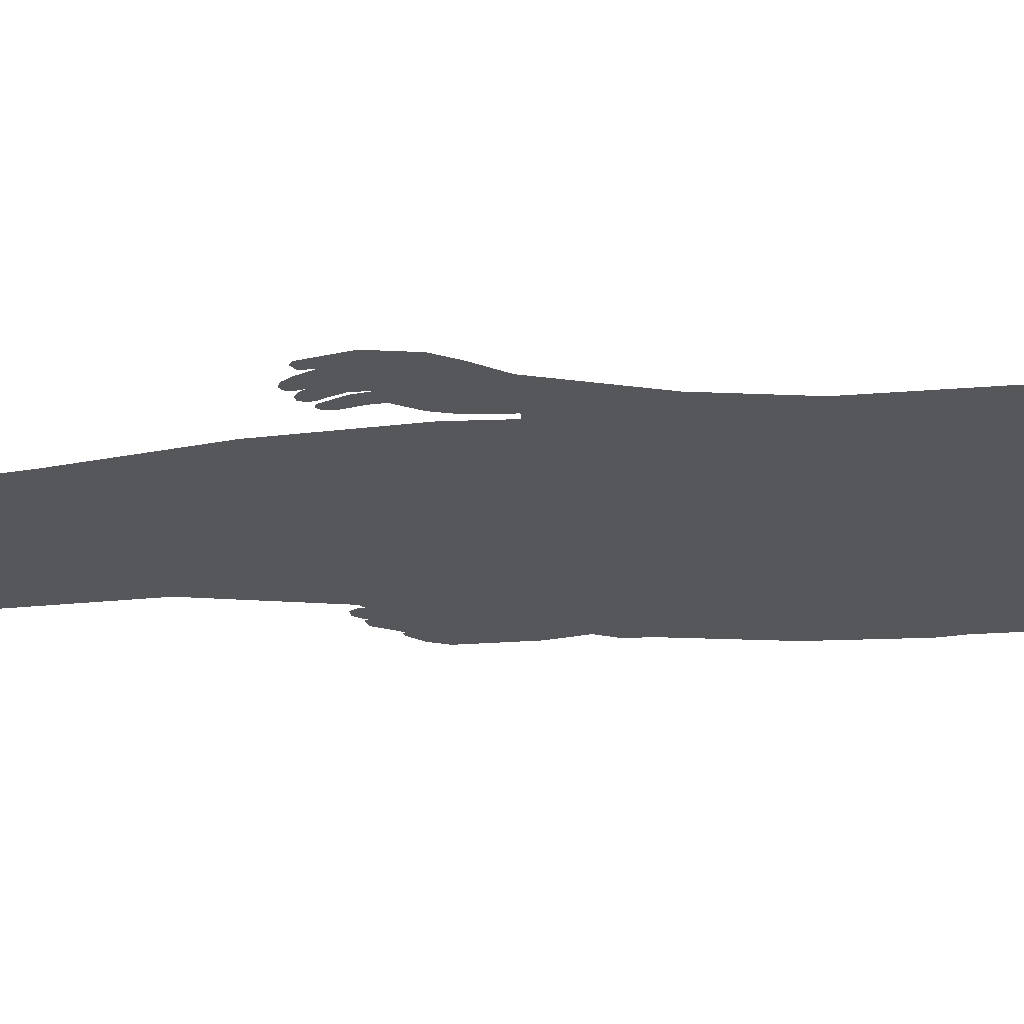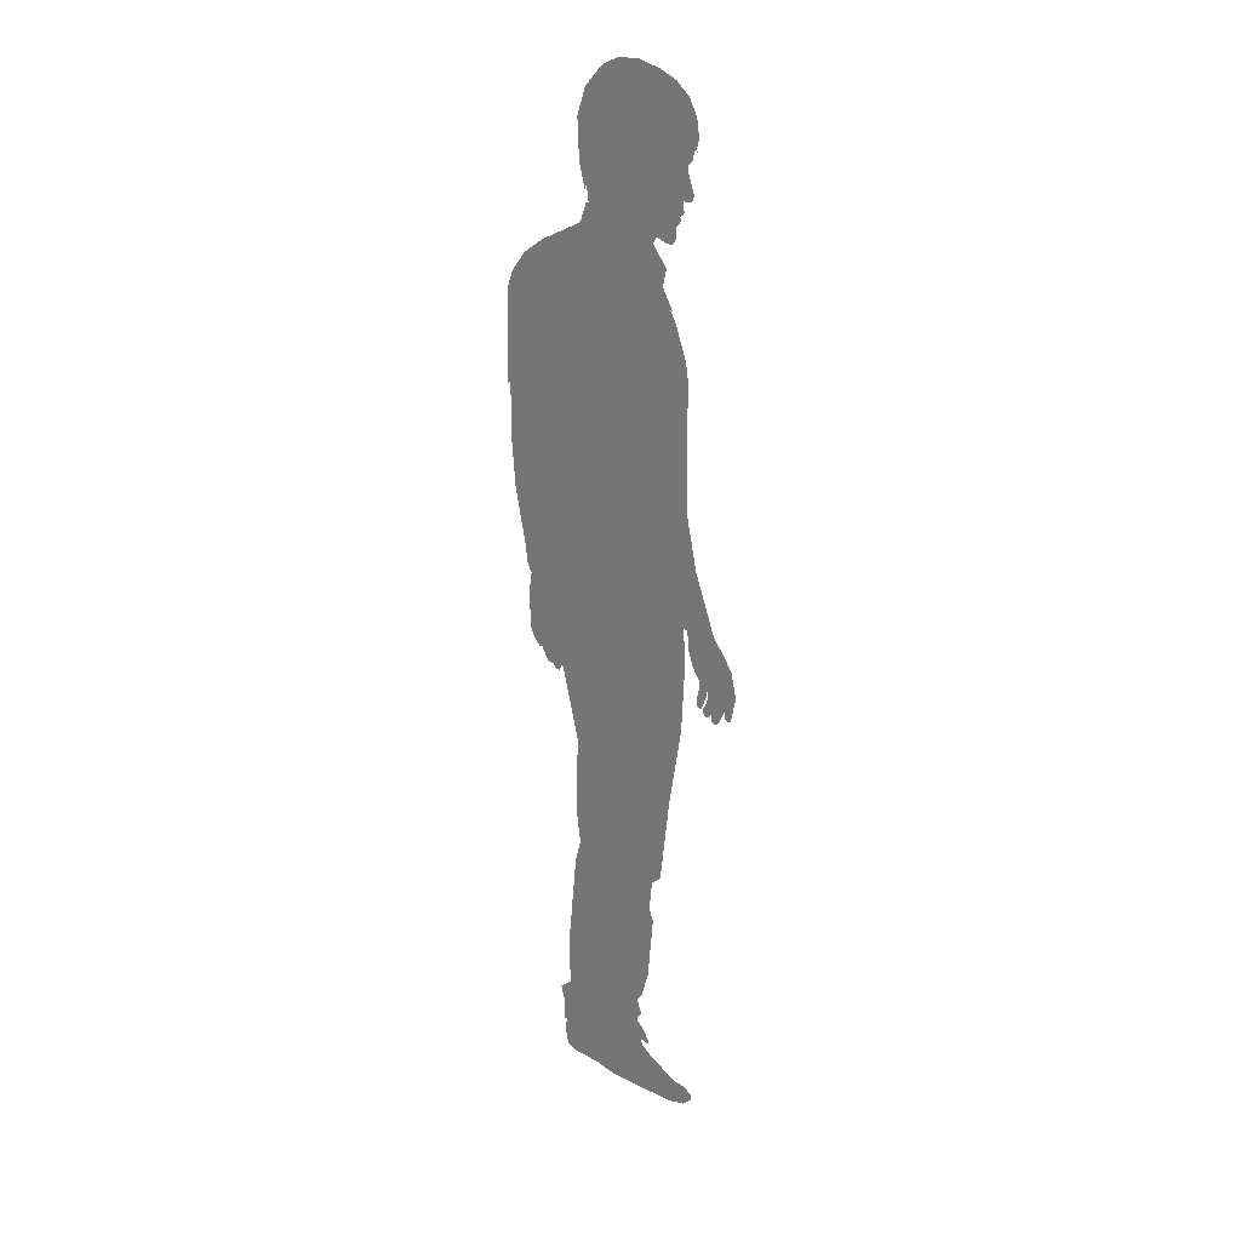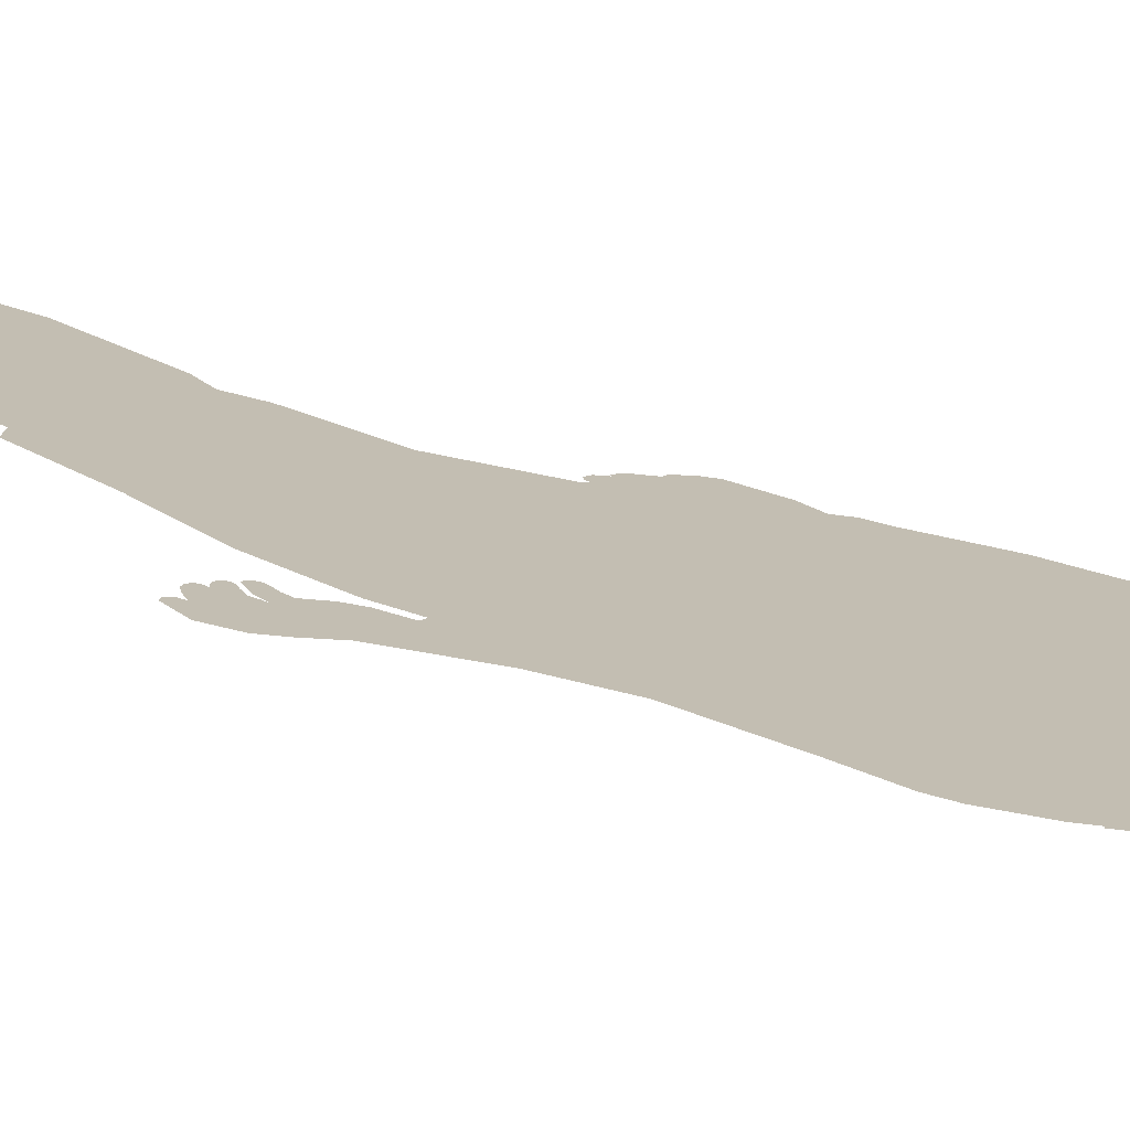
<metadata>
{"format":"obj","ext":"obj","renderer":"f3d","projection":"perspective","resolution":1024,"background":"white","views":[{"elev":-27.1,"azim":97.9,"up":"+Z"},{"elev":25.2,"azim":40.0,"up":"+Y"},{"elev":17.3,"azim":138.1,"up":"+Z"}]}
</metadata>
<code>
g Mesh1 Model
v 2.148 3.823 3.553e-15
v 1.985 3.941 -2.132e-14
v 2.111 3.804 2.487e-14
f 1 2 3
v 2.508 4.011 2.842e-14
f 2 1 4
v 2.649 3.588 4.619e-14
f 1 5 4
f 3 5 1
v 3.401 3 1.776e-14
f 3 6 5
v 3.352 2.466 2.132e-14
f 7 6 3
v 3.938 2.235 -1.066e-14
f 8 6 7
v 4.821 2.041 5.329e-14
f 9 6 8
v 5.377 1.923 2.842e-14
f 9 10 6
v 5.19 1.909 3.908e-14
f 11 10 9
v 6.247 1.839 7.105e-14
f 11 12 10
v 5.309 1.763 5.329e-14
f 13 12 11
v 5.071 1.671 4.619e-14
f 14 12 13
v 4.953 1.576 2.487e-14
f 15 12 14
v 6.812 1.503 4.263e-14
f 15 16 12
v 5.218 1.158 3.197e-14
f 17 16 15
v 6.835 1.029 3.553e-14
f 17 18 16
v 5.126 0.7778 3.553e-14
f 19 18 17
v 5.106 0.6974 4.263e-14
f 20 18 19
v 6.177 0.6817 6.04e-14
f 20 21 18
v 4.786 0.4074 2.842e-14
f 21 20 22
v 4.294 0.683 3.197e-14
f 23 22 20
v 2.386 0.3163 1.421e-14
f 24 22 23
v 4.674 0.3068 4.619e-14
f 24 25 22
v 1.338 0.2474 1.776e-14
f 26 25 24
v 0.06079 0.1635 -3.553e-15
f 27 25 26
v 3.529 0.06604 1.776e-14
f 25 27 28
v 0 0 -0
f 29 28 27
v 3.215 -7.006e-46 1.776e-14
f 29 30 28
v 3.141 -1.401e-45 2.132e-14
f 30 29 31
v -1.476 0.2949 1.066e-14
f 29 27 32
v -0.5751 0.3259 -1.776e-14
f 32 27 33
f 26 33 27
v 0.6768 1.165 -3.553e-15
f 33 26 34
f 24 34 26
f 34 24 23
f 34 23 19
f 23 20 19
f 34 19 17
f 34 17 15
v 0.4056 1.349 4.974e-14
f 34 15 35
v 2.725 1.632 3.553e-14
f 35 15 36
v 4.698 1.703 2.132e-14
f 36 15 37
f 37 15 14
f 13 37 14
v 3.895 2.1 7.105e-15
f 37 13 38
f 38 13 11
f 38 11 9
f 38 9 8
v 3.518 2.287 2.842e-14
f 38 8 39
f 39 8 7
v -1.019 3.057 3.553e-14
f 40 39 7
f 40 38 39
v 2.516 2.085 7.105e-15
f 40 41 38
v 0.3757 2.051 -7.105e-15
f 42 41 40
v 1.558 1.814 -3.553e-15
f 41 42 43
v -3.109 2.635 -7.105e-15
f 44 43 42
v 0.1343 1.532 -1.421e-14
f 45 43 44
f 45 36 43
f 36 45 35
v -1.719 1.447 -7.105e-15
f 46 35 45
f 46 34 35
v -1.008 0.954 -1.421e-14
f 47 34 46
f 33 34 47
v -2.037 0.6991 2.487e-14
f 47 48 33
v -3.677 0.9765 -2.132e-14
f 48 47 49
f 49 47 46
v -4.16 1.317 -2.132e-14
f 49 46 50
v -4.193 1.498 -1.776e-14
f 50 46 51
v -3.326 2.106 -1.066e-14
f 51 46 52
f 46 45 52
f 52 45 44
v -3.979 2.635 -1.066e-14
f 52 44 53
f 44 40 53
v -1.946 2.635 -3.553e-15
f 40 44 54
f 44 42 54
f 40 54 42
v -4.125 2.635 -2.132e-14
f 53 40 55
v -4.272 2.635 -7.105e-15
f 55 40 56
v -4.245 3.879 -4.619e-14
f 56 40 57
v 0.0898 3.561 -3.553e-14
f 57 40 58
f 40 3 58
f 40 7 3
f 58 3 2
f 57 58 2
v -4.589 5.149 -7.105e-15
f 57 2 59
f 59 2 4
v 2.807 4.774 3.553e-15
f 59 4 60
v 3.215 4.011 4.263e-14
f 4 61 60
v 3.141 3.844 6.395e-14
f 61 4 62
v 2.267 5.323 2.132e-14
f 59 60 63
v -3.717 5.89 -2.132e-14
f 59 63 64
v 2.25 5.61 6.395e-14
f 64 63 65
v 2.567 6.063 3.553e-15
f 64 65 66
v -3.849 8.774 -3.197e-14
f 64 66 67
v 2.166 7.059 3.553e-15
f 67 66 68
v 2.565 7.474 5.684e-14
f 67 68 69
v 3.096 9.335 5.684e-14
f 67 69 70
v -3.158 15.75 -1.066e-14
f 67 70 71
v 3.511 13.78 3.197e-14
f 71 70 72
v 3.193 14.56 -2.132e-14
f 71 72 73
v 3.395 16.65 5.329e-14
f 71 73 74
v -2.728 17.38 -3.553e-15
f 71 74 75
v 4.088 17.23 1.776e-14
f 75 74 76
v 4.748 23.03 1.066e-14
f 75 76 77
v -2.992 19.34 -3.553e-14
f 75 77 78
v -2.896 25.06 1.066e-14
f 78 77 79
v 5.638 28.42 4.974e-14
f 79 77 80
v -3.89 29.8 -3.197e-14
f 79 80 81
v 5.886 33.44 6.395e-14
f 82 81 80
v -3.749 29.89 -7.105e-15
f 81 82 83
v -3.675 30.35 -2.132e-14
f 83 82 84
v -2.506 31.72 1.421e-14
f 84 82 85
v -2.357 31.83 -1.776e-14
f 85 82 86
v -2.335 31.94 3.553e-15
f 86 82 87
v -2.592 32.42 2.842e-14
f 87 82 88
v -2.731 32.94 -1.066e-14
f 88 82 89
v -3.03 33.68 -1.776e-14
f 89 82 90
v 5.714 35.53 7.105e-14
f 90 82 91
v -3.162 34.24 -0
f 90 91 92
v 4.779 35.43 6.04e-14
f 92 91 93
v 0.2977 37.05 3.908e-14
f 91 94 93
v 5.862 35.55 4.263e-14
f 94 91 95
v 5.353 36.59 5.329e-14
f 94 95 96
v 6.01 35.56 4.263e-14
f 97 96 95
v 6.648 35.63 2.842e-14
f 96 97 98
v 6.803 35.6 4.974e-14
f 98 97 99
v 8.874 34.62 1.101e-13
f 97 100 99
v 6.176 34.09 7.461e-14
f 101 100 97
v 9.441 33.72 2.132e-14
f 101 102 100
v 6.457 33.25 2.487e-14
f 103 102 101
v 7.01 32.4 7.461e-14
f 104 102 103
v 7.671 32.24 3.553e-15
f 105 102 104
v 9.793 32.1 4.619e-14
f 105 106 102
v 7.671 32.01 6.395e-14
f 107 106 105
v 7.695 31.53 1.066e-14
f 108 106 107
v 7.511 31.01 7.461e-14
f 109 106 108
v 8.953 30.93 3.197e-14
f 110 106 109
v 8.998 30.47 1.421e-14
f 111 106 110
v 9.441 30.44 5.329e-14
f 111 112 106
v 9.251 30.32 1.066e-14
f 112 111 113
v 7.356 30.71 8.171e-14
f 114 110 109
v 8.001 30.53 3.553e-14
f 115 110 114
v 7.963 30.42 1.03e-13
f 116 110 115
v 8.678 30.31 3.553e-14
f 116 117 110
v 7.933 30.16 4.619e-14
f 118 117 116
v 8.422 29.95 3.908e-14
f 118 119 117
v 8.005 29.94 3.553e-14
f 120 119 118
v 8.195 29.86 1.421e-14
f 119 120 121
v 7.314 30.42 7.105e-14
f 122 115 114
v 7.85 30.3 7.461e-14
f 122 123 115
v 7.433 30.19 2.842e-14
f 124 123 122
v 7.636 30.15 5.329e-14
f 123 124 125
v 6.977 31.86 2.842e-14
f 126 105 104
v 7.555 31.51 3.908e-14
f 126 127 105
v 6.86 31.36 4.974e-14
f 128 127 126
v 6.8 31.03 7.105e-14
f 129 127 128
v 6.88 30.69 3.553e-14
f 130 127 129
v 7.184 30.63 3.197e-14
f 130 131 127
v 7.012 30.57 1.776e-14
f 131 130 132
v 8.043 35.69 9.592e-14
f 99 100 133
v 6.519 36.31 6.395e-14
f 99 133 134
v 6.596 39.64 3.553e-15
f 134 133 135
v 5.866 42.77 3.908e-14
f 134 135 136
v 5.861 43.17 1.421e-14
f 136 135 137
v 4.432 48.18 -2.487e-14
f 138 136 137
v 5.158 41.94 8.882e-14
f 139 136 138
v 5.117 40.86 2.487e-14
f 140 136 139
f 96 136 140
f 96 134 136
f 96 98 134
f 134 98 99
f 94 96 140
v -1.402 37.14 4.619e-14
f 94 140 141
v -4.689 37.56 -2.487e-14
f 141 140 142
v -4.882 39.76 -6.395e-14
f 142 140 143
v -4.749 41.49 -3.553e-14
f 143 140 144
f 144 140 139
v -4.84 42.92 -2.842e-14
f 144 139 145
f 145 139 138
v -5.112 44.45 -9.237e-14
f 145 138 146
v -5.069 45.83 -4.619e-14
f 146 138 147
v -4.661 46.62 -3.908e-14
f 147 138 148
v -4.333 47.5 -3.197e-14
f 148 138 149
v -5.662 48.21 3.908e-14
f 149 138 150
v 4.169 50.44 6.75e-14
f 150 138 151
v 5.799 48.35 7.461e-14
f 138 152 151
f 138 137 152
v 5.837 51.25 1.101e-13
f 151 152 153
v 3.682 53.21 1.421e-14
f 151 153 154
v 5.654 52.42 8.527e-14
f 154 153 155
v 4.884 54.6 -3.553e-15
f 154 155 156
v 2.813 55.85 1.066e-14
f 154 156 157
v 4.45 55.35 5.329e-14
f 157 156 158
v 3.505 56.63 2.132e-14
f 157 158 159
v 3.884 56.59 2.132e-14
f 158 160 159
v 4.653 55.24 9.237e-14
f 160 158 161
v 4.145 57.71 -1.776e-14
f 159 160 162
v 2.599 56.7 1.172e-13
f 163 159 162
v 2.372 56.29 4.619e-14
f 164 159 163
v 2.561 56.1 3.553e-14
f 159 164 165
v 0.83 56.85 6.04e-14
f 166 165 164
v 0.2579 55.88 -9.948e-14
f 167 165 166
f 165 167 157
v -7.734 55.46 -2.132e-14
f 168 157 167
v -8.17 54.31 -0
f 169 157 168
f 169 154 157
f 169 151 154
v -8.301 49.96 -7.105e-15
f 170 151 169
v -7.064 48.56 1.066e-14
f 171 151 170
f 150 151 171
v -8.158 48.3 -4.619e-14
f 172 150 171
f 172 149 150
f 172 148 149
f 172 147 148
v -8.077 45.75 -7.461e-14
f 173 147 172
v -8.158 44.84 -6.395e-14
f 174 147 173
f 174 146 147
f 174 145 146
f 174 144 145
v -7.869 41.24 -7.105e-14
f 175 144 174
f 175 143 144
f 175 142 143
v -7.112 37.51 -1.776e-14
f 176 142 175
v -7.006 36.46 -4.974e-14
f 177 142 176
v -4.465 36.25 -1.421e-14
f 177 178 142
v -6.676 35.76 -1.776e-14
f 179 178 177
v -4.13 35.7 7.105e-15
f 179 180 178
v -3.708 35.33 3.908e-14
f 179 181 180
v -6.88 34.41 -5.329e-14
f 182 181 179
f 182 92 181
f 182 90 92
v -3.748 33.22 -3.908e-14
f 182 183 90
v -3.892 33.04 -5.684e-14
f 182 184 183
v -6.812 31.94 -5.329e-14
f 185 184 182
v -3.892 31.55 -2.132e-14
f 185 186 184
v -6.542 31.3 -3.553e-14
f 187 186 185
v -5.869 30.82 -4.974e-14
f 188 186 187
f 188 84 186
v -4.24 30 -2.487e-14
f 188 189 84
v -4.956 29.96 -9.237e-14
f 188 190 189
v -5.371 29.93 -8.527e-14
f 191 190 188
v -5.021 29.85 -3.553e-15
f 190 191 192
v -4.866 29.77 -1.421e-14
f 193 189 190
v -4.267 29.75 -7.105e-14
f 193 194 189
v -4.684 29.56 -1.776e-14
f 195 194 193
v -4.402 29.54 -1.421e-14
f 194 195 196
f 189 83 84
v -4.052 29.83 -6.04e-14
f 197 83 189
f 83 197 81
f 79 81 197
f 84 85 186
v -2.699 31.71 3.197e-14
f 186 85 198
v -2.891 31.79 -1.421e-14
f 85 199 198
f 199 85 86
v -3.105 31.97 -4.619e-14
f 199 86 200
f 200 86 87
f 200 87 88
v -3.442 32.49 -7.816e-14
f 200 88 201
f 201 88 89
v -3.699 33.19 -7.105e-15
f 201 89 202
f 202 89 90
f 202 90 183
f 184 202 183
f 184 201 202
f 184 200 201
f 186 200 184
f 200 186 199
f 199 186 198
v -6.111 30.8 -5.329e-14
f 203 188 187
v -5.949 30.75 -3.197e-14
f 188 203 204
f 92 93 181
f 93 180 181
f 180 93 94
f 180 94 178
f 178 94 141
f 142 178 141
f 170 172 171
v -8.317 48.13 -3.908e-14
f 172 170 205
v -6.754 56.7 -8.882e-14
f 168 167 206
v -1.758 58.56 3.553e-14
f 206 167 207
f 166 207 167
v 0.9206 57.14 -6.395e-14
f 207 166 208
v 1.821 56.59 -1.421e-14
f 166 209 208
f 166 164 209
f 163 209 164
v 1.78 57.56 7.105e-15
f 209 163 210
v 2.842 58.39 -4.263e-14
f 210 163 211
f 163 162 211
v 3.061 58.78 1.492e-13
f 211 162 212
v 3.169 58.98 1.315e-13
f 212 162 213
v -1.463 60.48 -7.105e-15
f 214 212 213
v 1.307 58.4 -2.132e-14
f 215 212 214
f 215 211 212
f 210 211 215
f 208 210 215
f 210 208 209
f 207 208 215
f 207 215 214
v -2.276 59.41 2.132e-14
f 207 214 216
v -1.876 60.5 -3.197e-14
f 216 214 217
v -1.662 60.53 -1.421e-14
f 217 214 218
v -1.338 60.86 3.553e-15
f 219 218 214
v -1.83 61.72 3.908e-14
f 218 219 220
v -1.098 60.87 -2.132e-14
f 220 219 221
v -1.176 60.7 -2.132e-14
f 221 219 222
f 219 214 222
v 5.179 60.73 9.237e-14
f 214 223 222
v 5.019 60.41 8.527e-14
f 214 224 223
v 4.806 60.23 7.105e-14
f 214 225 224
v 4.838 59.65 6.75e-14
f 214 226 225
v 3.402 59.4 4.654e-13
f 214 227 226
f 214 213 227
v 4.755 59.38 2.132e-14
f 227 228 226
v 3.784 59.3 3.197e-14
f 229 228 227
v 4.163 59.17 1.066e-14
f 230 228 229
v 4.473 59.17 7.105e-15
f 228 230 231
v -0.541 60.78 -0
f 222 223 232
v 5.019 60.88 -7.105e-15
f 233 232 223
v -0.2701 60.85 -1.634e-13
f 232 233 234
v -0.5023 61.03 -4.974e-14
f 234 233 235
v 5.241 60.94 2.842e-14
f 235 233 236
v 5.411 61.18 -0
f 235 236 237
v -0.3475 61.28 1.066e-14
f 235 237 238
v 5.369 61.28 1.421e-14
f 238 237 239
v 5.327 61.57 -0
f 238 239 240
v 1.421 62.28 1.03e-13
f 238 240 241
v 5.327 61.78 3.908e-14
f 241 240 242
v 5.874 61.85 2.487e-14
f 241 242 243
v 5.517 61.77 -0
f 244 243 242
v 5.57 61.76 1.776e-14
f 243 244 245
v 6.039 62.01 -4.263e-14
f 241 243 246
v 6.047 62.32 1.03e-13
f 247 241 246
v 2.091 63.18 1.35e-13
f 241 247 248
v 5.594 63.58 7.958e-13
f 248 247 249
v 2.621 63.87 1.35e-13
f 248 249 250
v 5.668 63.88 1.172e-13
f 250 249 251
v 3.077 64 3.908e-14
f 250 251 252
v 5.851 64.08 -3.538e-12
f 253 252 251
v 3.776 64.64 3.553e-14
f 252 253 254
v 5.923 64.16 2.132e-14
f 254 253 255
v 5.839 64.37 2.842e-14
f 254 255 256
v 6.029 64.62 5.329e-14
f 257 256 255
v 5.839 64.66 1.421e-14
f 257 258 256
v 6.163 64.8 9.948e-14
f 258 257 259
v 5.66 65.11 9.948e-14
f 260 258 259
v 5.702 64.58 5.684e-14
f 258 260 261
v 4.624 64.58 4.974e-14
f 260 262 261
v 5.268 64.92 1.421e-14
f 262 260 263
v 5.438 65.14 -0
f 263 260 264
v 5.48 65.54 -3.197e-14
f 264 260 265
v 6.302 65.28 1.066e-13
f 260 266 265
v 6.22 64.87 5.684e-14
f 260 267 266
f 260 259 267
v 6.258 64.67 3.553e-14
f 267 259 268
v 6.357 65.55 -1.421e-14
f 266 269 265
v 6.376 65.2 1.101e-13
f 269 266 270
v 4.835 65.54 -4.619e-14
f 265 269 271
v 4.73 65.77 5.684e-14
f 271 269 272
v 6.187 66.62 6.395e-14
f 272 269 273
v -1.867 67.22 3.908e-14
f 274 272 273
v -2.478 65.44 3.553e-15
f 275 272 274
v 4.391 65.3 7.105e-15
f 275 276 272
v 3.851 65.25 -4.263e-14
f 275 277 276
v 0.02513 64.85 -3.553e-15
f 275 278 277
v -0.2055 64.83 8.882e-14
f 275 279 278
v -0.4345 64.57 4.263e-14
f 275 280 279
v -0.4969 64.25 1.066e-14
f 275 281 280
v -0.3356 63.67 1.776e-14
f 275 282 281
v -0.1742 63.1 2.842e-14
f 275 283 282
v -0.05454 62.85 1.066e-14
f 275 284 283
v -2.358 62.82 -3.908e-14
f 285 284 275
f 220 284 285
f 220 238 284
f 220 235 238
f 220 221 235
f 221 234 235
f 234 221 232
f 222 232 221
f 238 241 284
v 1.115 62.44 -4.619e-14
f 284 241 286
v 1.399 62.65 -6.75e-14
f 241 287 286
v 1.679 62.93 -1.066e-14
f 287 241 288
f 248 288 241
v 1.515 62.98 -4.974e-14
f 288 248 289
v 1.327 63.3 7.816e-14
f 290 289 248
f 289 290 286
v 0.9557 62.89 3.197e-14
f 291 286 290
f 284 286 291
f 291 283 284
v 0.999 63.5 8.171e-14
f 283 291 292
f 292 291 290
f 290 250 292
f 290 248 250
v 0.8687 63.69 5.329e-14
f 292 250 293
v 0.6299 63.96 3.553e-14
f 294 293 250
v 0.6697 63.61 -1.776e-14
f 293 294 295
v 0.423 63.87 -7.816e-14
f 296 295 294
v -0.07036 63.73 -6.395e-14
f 297 295 296
f 282 295 297
f 282 292 295
f 283 292 282
f 293 295 292
f 297 281 282
v -0.325 64.07 -2.132e-14
f 281 297 298
v -0.142 64.05 2.132e-14
f 298 297 299
v 0.1922 64.14 8.171e-14
f 300 299 297
f 299 300 298
f 298 300 278
v 0.4946 64.23 -7.105e-14
f 278 300 301
f 300 296 301
f 296 300 297
f 301 296 294
v 3.144 64.65 -4.974e-14
f 294 302 301
f 294 250 302
v 3.029 64.22 3.197e-14
f 250 303 302
f 250 252 303
v 3.273 64.44 9.237e-14
f 304 303 252
v 3.131 64.36 3.197e-14
f 303 304 305
v 3.328 64.76 -1.066e-14
f 305 304 306
v 3.606 64.68 2.842e-14
f 304 307 306
f 307 304 252
f 252 254 307
f 307 254 277
v 4 64.89 3.553e-15
f 277 254 308
v 3.946 64.61 9.948e-14
f 308 254 309
f 254 256 309
f 309 256 262
f 262 256 261
f 258 261 256
v 4.825 65 -5.329e-14
f 310 309 262
f 309 310 276
f 276 310 271
v 5.226 65.32 7.105e-14
f 310 311 271
v 4.983 64.83 1.776e-14
f 310 312 311
f 312 310 262
f 262 263 312
f 311 312 263
f 264 311 263
f 311 264 265
f 271 311 265
f 276 271 272
f 276 308 309
f 308 276 277
f 306 307 277
f 306 277 278
f 278 302 306
f 278 301 302
f 302 305 306
f 305 302 303
f 281 298 278
f 281 278 280
f 280 278 279
f 289 286 287
f 289 287 288
v -1.912 61.17 1.243e-13
f 285 313 220
v 5.647 67.62 1.208e-13
f 274 273 314
v -1.589 67.52 5.329e-14
f 274 314 315
v -0.5864 68.59 3.197e-14
f 315 314 316
v 4.763 68.39 1.421e-14
f 316 314 317
v 3.59 68.89 6.75e-14
f 316 317 318
v 0.5603 69.14 -2.132e-14
f 316 318 319
v 2.035 69.24 -6.395e-14
f 319 318 320
v -2.428 59.24 -1.066e-14
f 207 216 321
v -5.32 57.75 7.105e-15
f 322 207 321
f 206 207 322
f 157 159 165
f 55 52 53
v -4.191 2.016 -1.066e-14
f 323 52 55
f 51 52 323
v -4.036 0.6585 -7.105e-15
f 324 49 50
f 324 48 49
f 324 33 48
v -3.424 0.3017 1.066e-14
f 325 33 324
f 32 33 325
v 2.874 1.752 4.619e-14
f 43 36 326
f 36 37 326
f 326 37 38
v 2.768 2.035 4.619e-14
f 326 38 327
f 327 38 41
f 43 327 41
f 327 43 326
v 5.026 0.1049 3.197e-14
f 328 25 28
v 6.263 0.4375 3.908e-14
f 25 328 329
f 25 329 22
f 22 329 21
f 21 329 18

</code>
